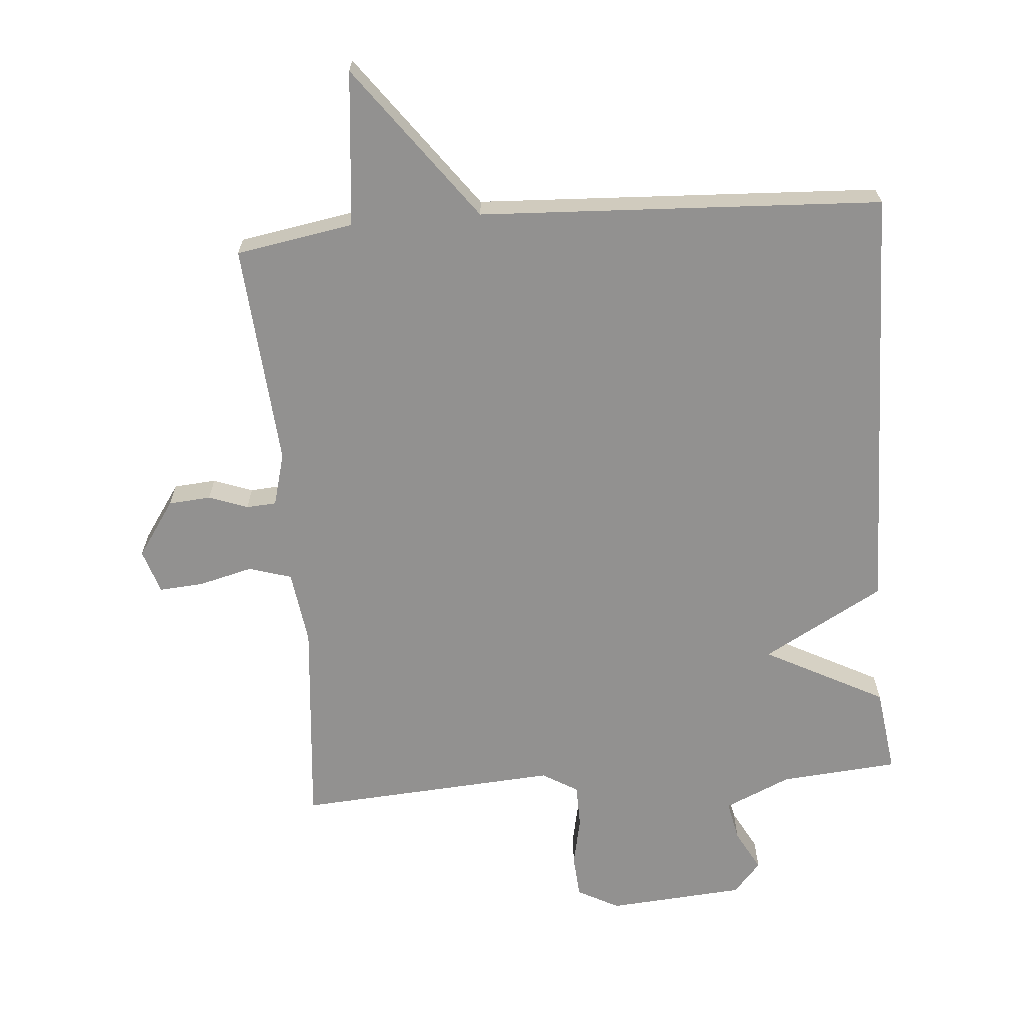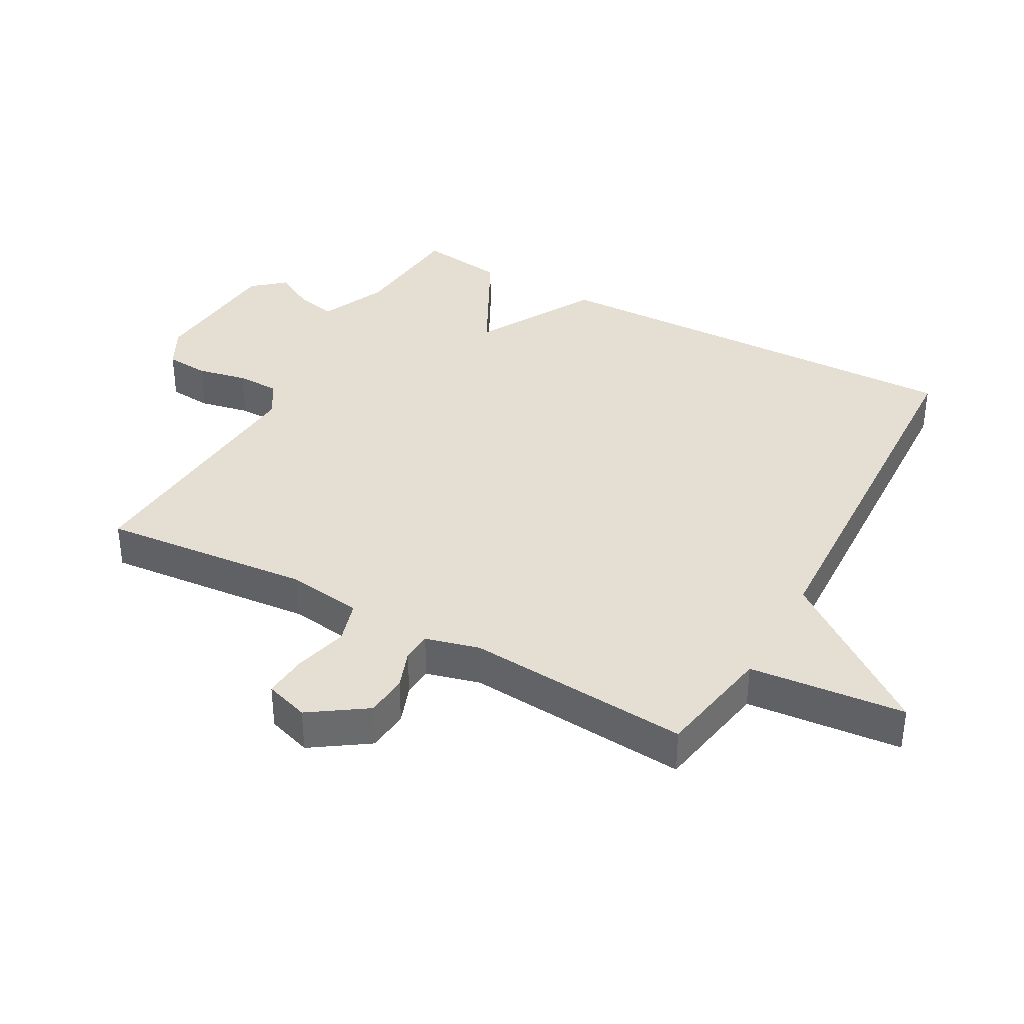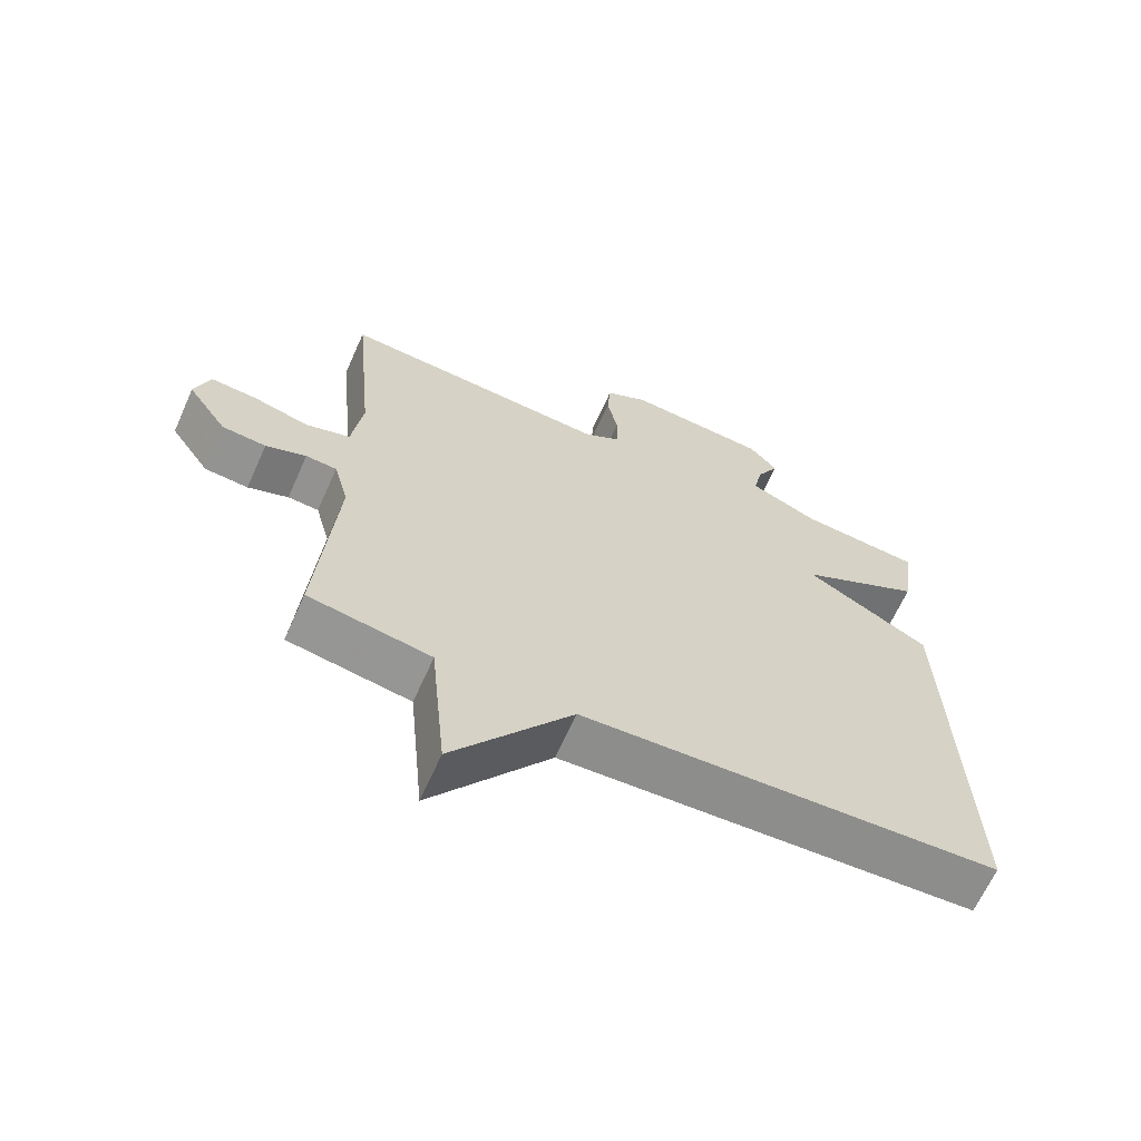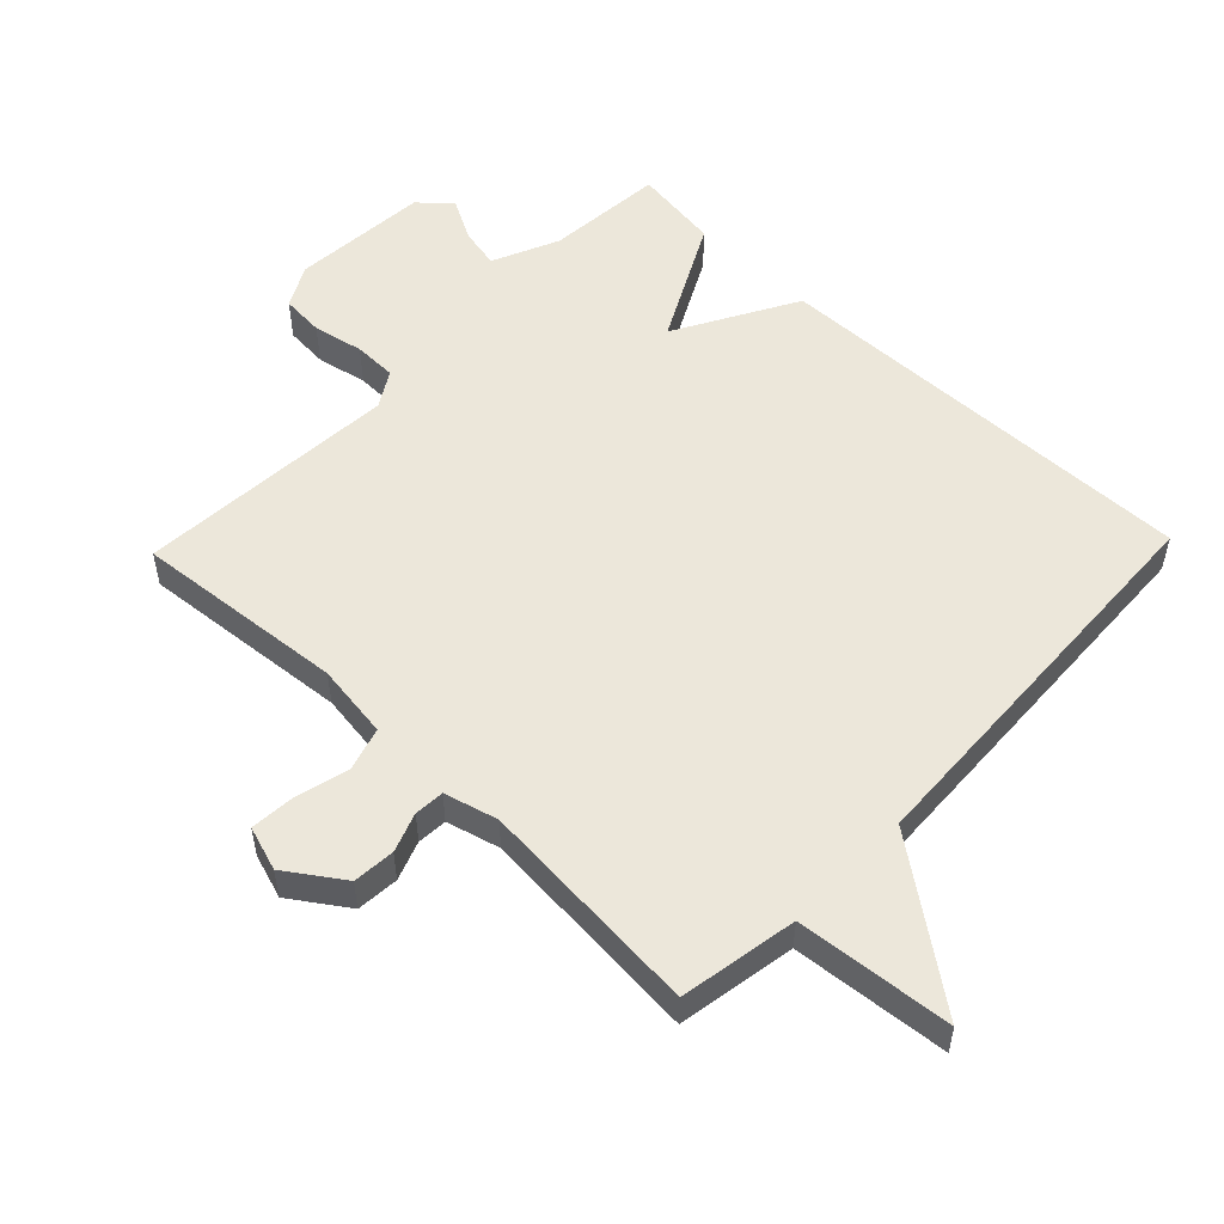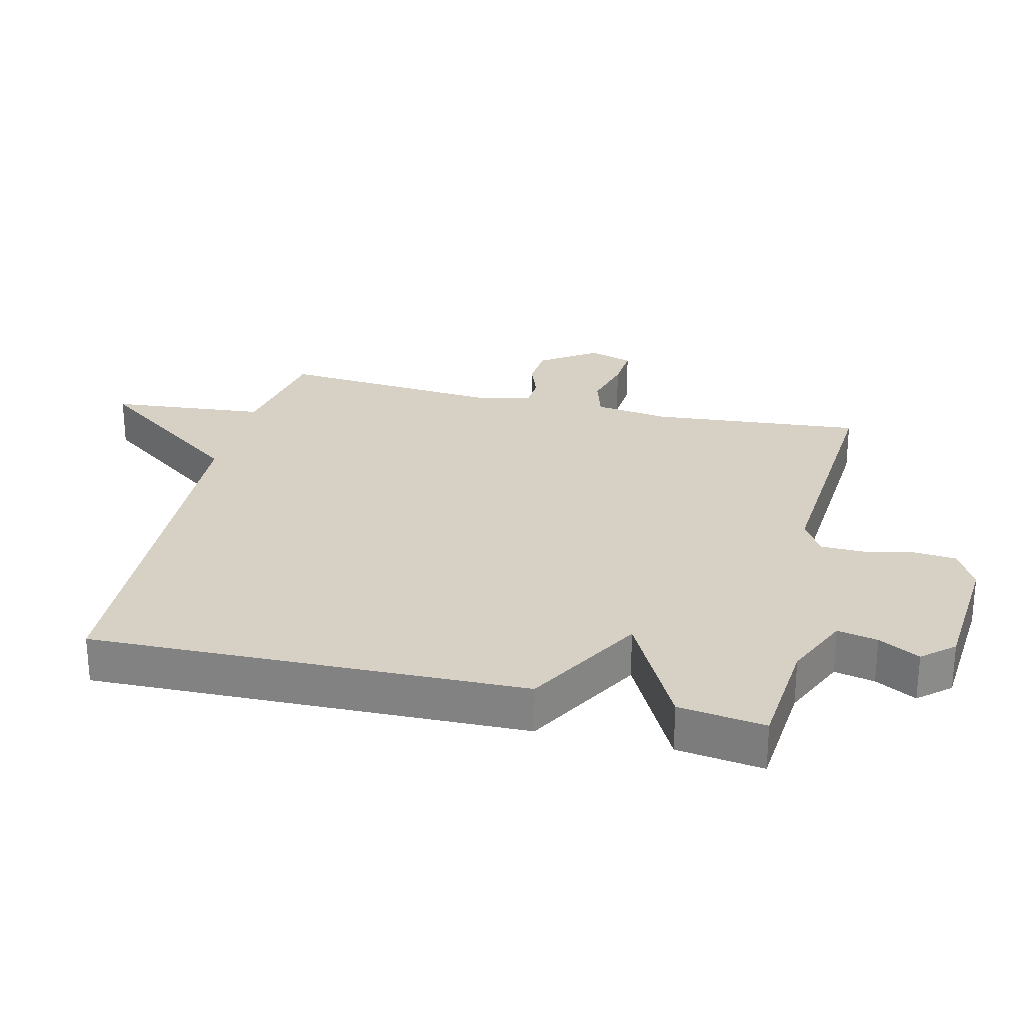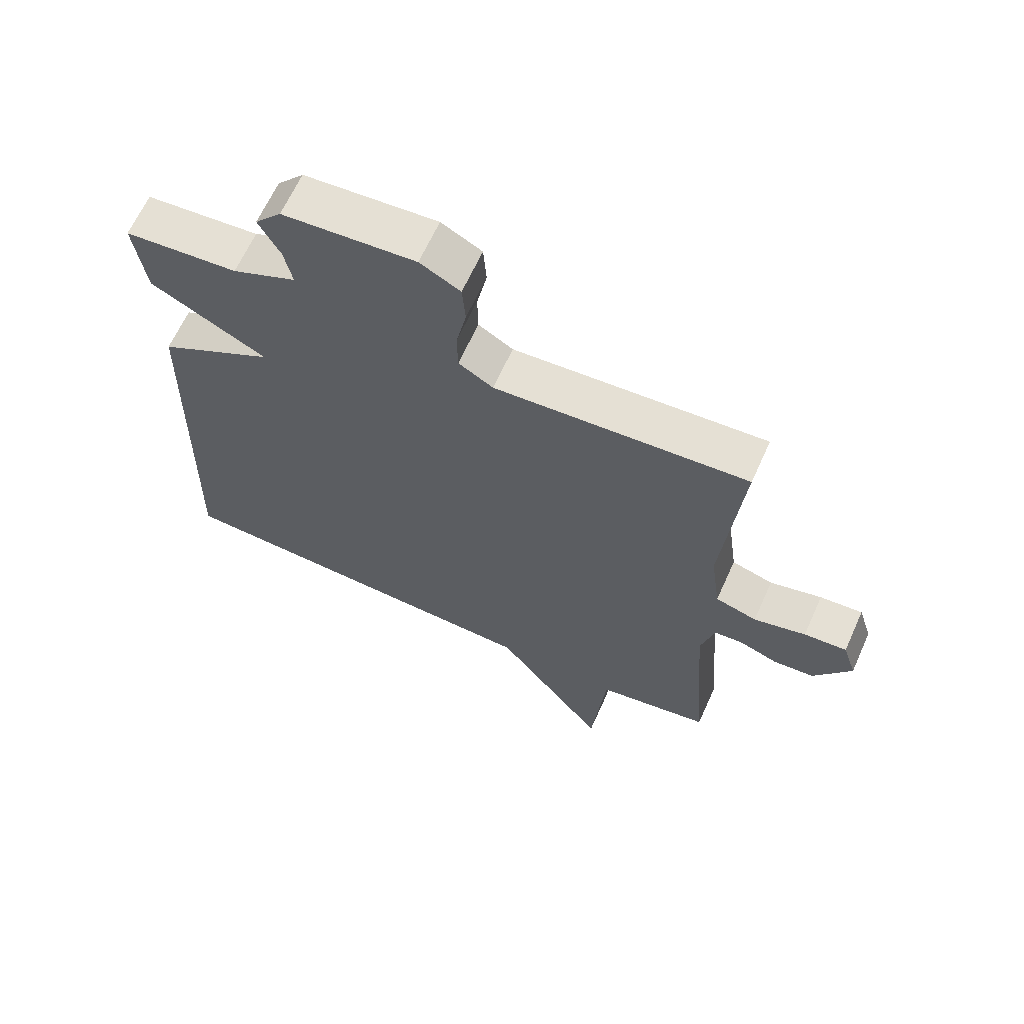
<metadata>
{"format":"obj","ext":"obj","renderer":"f3d","projection":"perspective","resolution":1024,"background":"white","views":[{"elev":-66.1,"azim":-175.3,"up":"+Y"},{"elev":37.1,"azim":119.1,"up":"+Y"},{"elev":-65.4,"azim":155.9,"up":"+Z"},{"elev":53.5,"azim":133.9,"up":"+Y"},{"elev":26.8,"azim":-76.3,"up":"+Y"},{"elev":65.0,"azim":24.3,"up":"+Z"}]}
</metadata>
<code>
v 0.5 0.07 0.5
v 0.47 0.07 0.176
v 0.486 0.07 0.061
v 0.552 0.07 0.041
v 0.635 0.07 0.062
v 0.703 0.07 0.067
v 0.725 0.07 -0.001
v 0.666 0.07 -0.087
v 0.601 0.07 -0.092
v 0.541 0.07 -0.07
v 0.495 0.07 -0.073
v 0.473 0.07 -0.155
v 0.5 0.07 -0.5
v 0.319 0.07 -0.531
v 0.296 0.07 -0.77
v 0.119 0.07 -0.531
v -0.5 0.07 -0.5
v -0.482 0.07 0.167
v -0.297 0.07 0.27
v -0.482 0.07 0.367
v -0.5 0.07 0.5
v -0.319 0.07 0.515
v -0.217 0.07 0.56
v -0.23 0.07 0.622
v -0.264 0.07 0.685
v -0.222 0.07 0.733
v -0.011 0.07 0.749
v 0.053 0.07 0.715
v 0.058 0.07 0.649
v 0.042 0.07 0.572
v 0.043 0.07 0.506
v 0.098 0.07 0.473
v 0.5 0 0.5
v 0.47 0 0.176
v 0.486 0 0.061
v 0.552 0 0.041
v 0.635 0 0.062
v 0.703 0 0.067
v 0.725 0 -0.001
v 0.666 0 -0.087
v 0.601 0 -0.092
v 0.541 0 -0.07
v 0.495 0 -0.073
v 0.473 0 -0.155
v 0.5 0 -0.5
v 0.319 0 -0.531
v 0.296 0 -0.77
v 0.119 0 -0.531
v -0.5 0 -0.5
v -0.482 0 0.167
v -0.297 0 0.27
v -0.482 0 0.367
v -0.5 0 0.5
v -0.319 0 0.515
v -0.217 0 0.56
v -0.23 0 0.622
v -0.264 0 0.685
v -0.222 0 0.733
v -0.011 0 0.749
v 0.053 0 0.715
v 0.058 0 0.649
v 0.042 0 0.572
v 0.043 0 0.506
v 0.098 0 0.473
f 28 29 30
f 27 28 30
f 26 27 30
f 25 26 30
f 24 25 30
f 23 24 30 31
f 22 23 31 32
f 21 22 32
f 20 21 32
f 19 20 32
f 32 1 2
f 19 32 2
f 18 19 2
f 17 18 2
f 16 17 2
f 12 13 14
f 11 12 14
f 8 9 10
f 7 8 10
f 6 7 10
f 5 6 10
f 4 5 10
f 3 4 10 11
f 2 3 11 14
f 14 15 16
f 2 14 16
f 62 61 60
f 62 60 59
f 62 59 58
f 62 58 57
f 62 57 56
f 63 62 56 55
f 64 63 55 54
f 64 54 53
f 64 53 52
f 64 52 51
f 34 33 64
f 34 64 51
f 34 51 50
f 34 50 49
f 34 49 48
f 46 45 44
f 46 44 43
f 42 41 40
f 42 40 39
f 42 39 38
f 42 38 37
f 42 37 36
f 43 42 36 35
f 46 43 35 34
f 48 47 46
f 48 46 34
f 1 33 34 2
f 2 34 35 3
f 3 35 36 4
f 4 36 37 5
f 5 37 38 6
f 6 38 39 7
f 7 39 40 8
f 8 40 41 9
f 9 41 42 10
f 10 42 43 11
f 11 43 44 12
f 12 44 45 13
f 13 45 46 14
f 14 46 47 15
f 15 47 48 16
f 16 48 49 17
f 17 49 50 18
f 18 50 51 19
f 19 51 52 20
f 20 52 53 21
f 21 53 54 22
f 22 54 55 23
f 23 55 56 24
f 24 56 57 25
f 25 57 58 26
f 26 58 59 27
f 27 59 60 28
f 28 60 61 29
f 29 61 62 30
f 30 62 63 31
f 31 63 64 32
f 32 64 33 1

</code>
